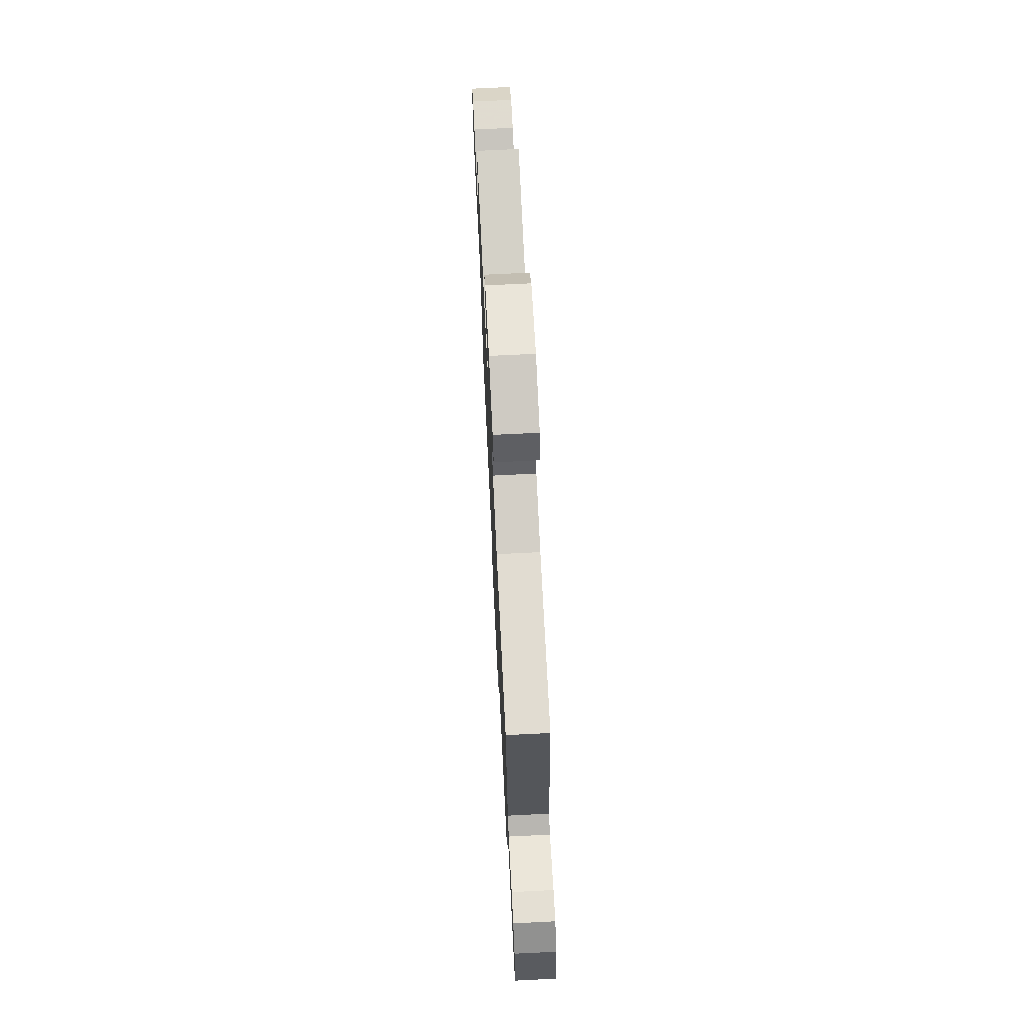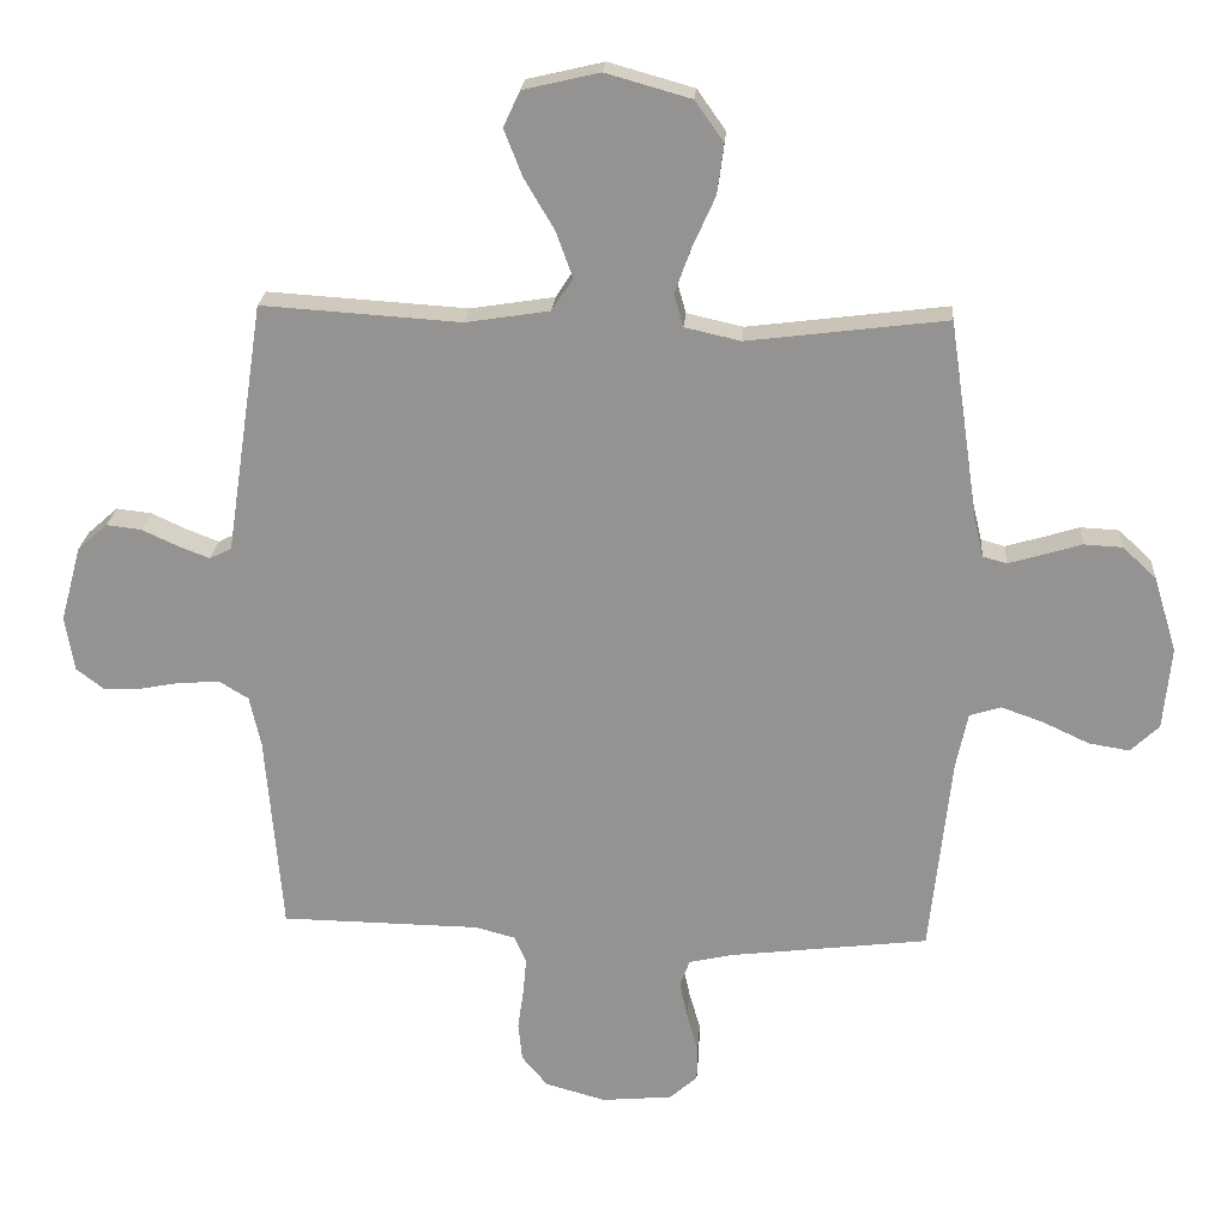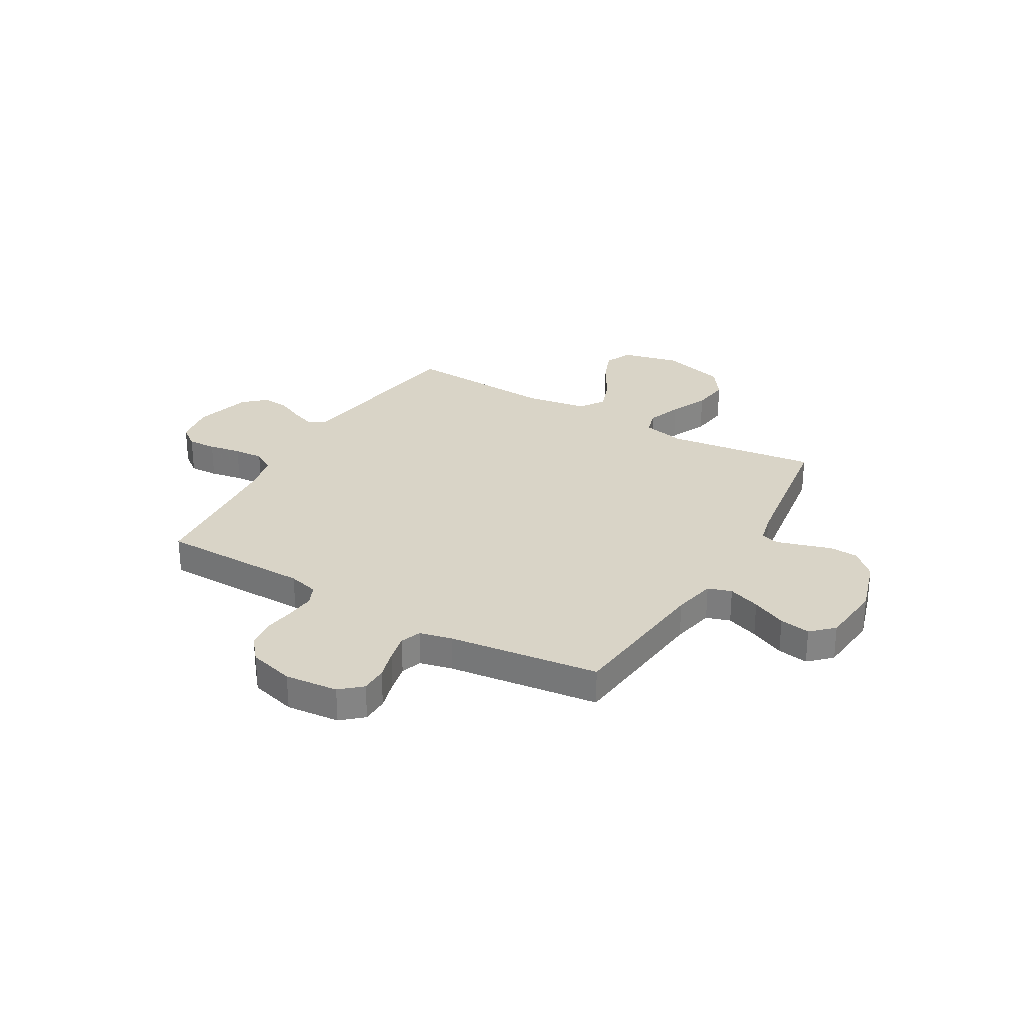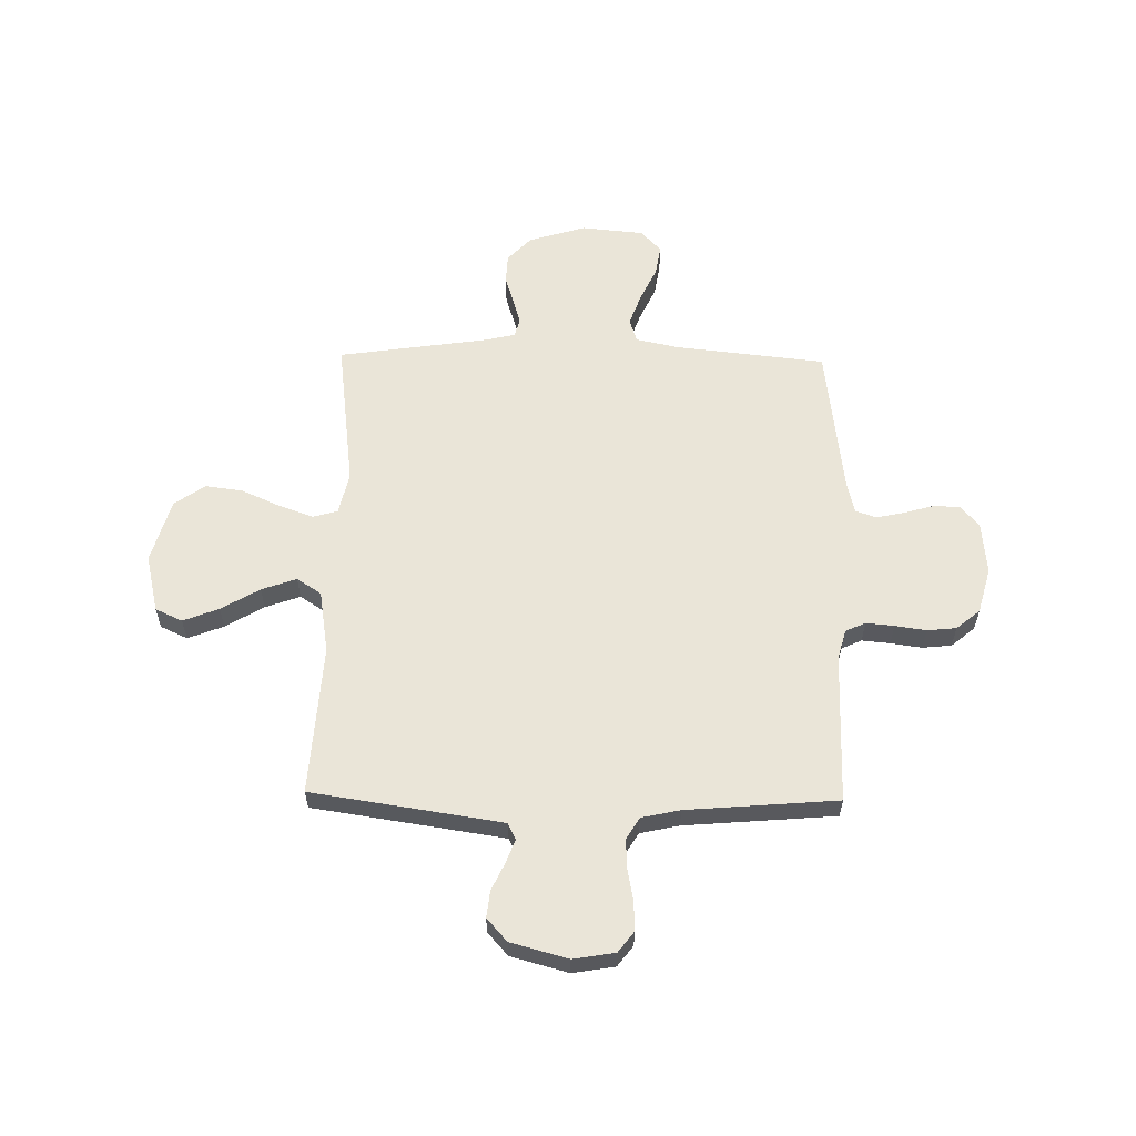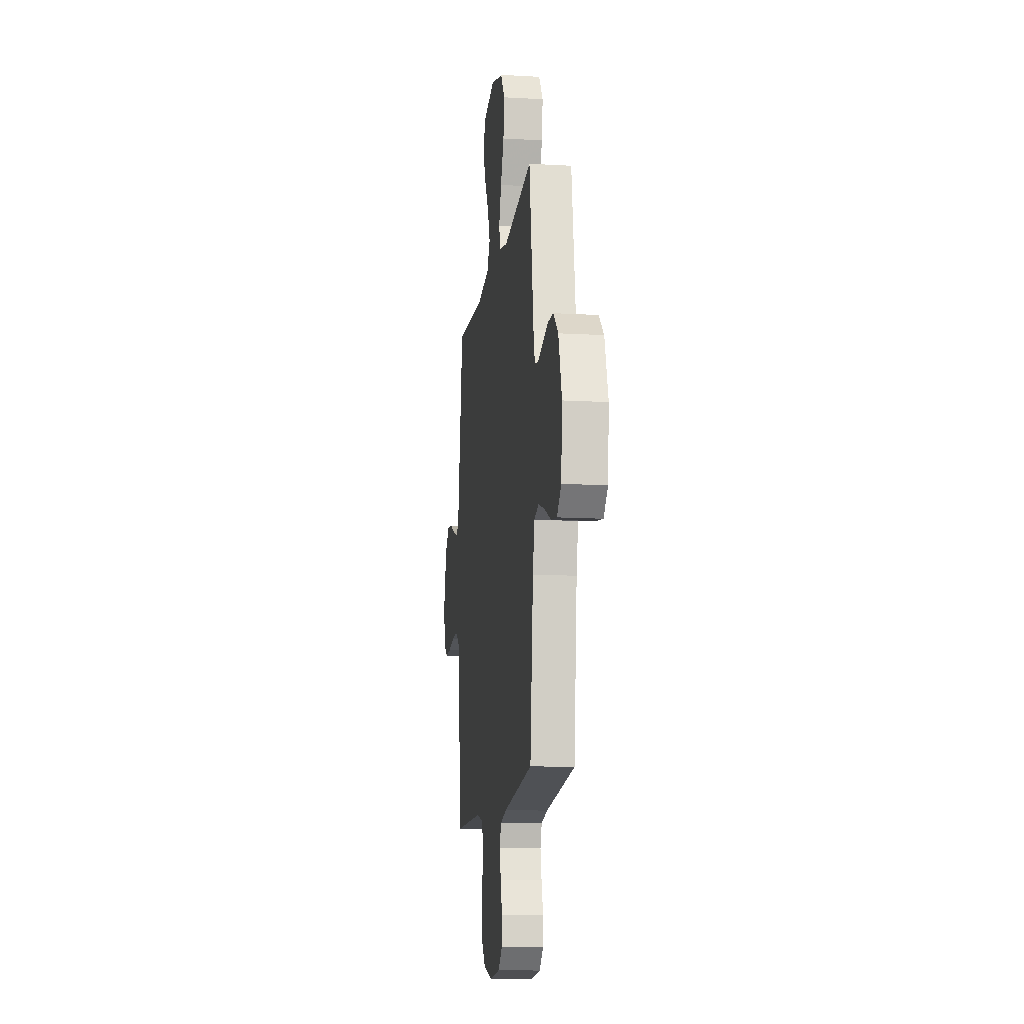
<metadata>
{"format":"obj","ext":"obj","renderer":"f3d","projection":"perspective","resolution":1024,"background":"white","views":[{"elev":72.7,"azim":87.2,"up":"+Z"},{"elev":22.5,"azim":-175.8,"up":"+Z"},{"elev":28.8,"azim":-149.9,"up":"+Y"},{"elev":59.3,"azim":91.0,"up":"+Y"},{"elev":-12.8,"azim":-97.5,"up":"+Z"}]}
</metadata>
<code>
v -0.5 0.07 -0.5
v -0.532 0.07 -0.2
v -0.55 0.07 -0.115
v -0.597 0.07 -0.1
v -0.661 0.07 -0.123
v -0.73 0.07 -0.155
v -0.791 0.07 -0.165
v -0.834 0.07 -0.124
v -0.846 0.07 0
v -0.811 0.07 0.114
v -0.761 0.07 0.161
v -0.703 0.07 0.164
v -0.645 0.07 0.146
v -0.594 0.07 0.131
v -0.558 0.07 0.141
v -0.544 0.07 0.2
v -0.5 0.07 0.5
v -0.2 0.07 0.462
v -0.116 0.07 0.481
v -0.102 0.07 0.53
v -0.127 0.07 0.599
v -0.161 0.07 0.675
v -0.171 0.07 0.75
v -0.128 0.07 0.811
v 0 0.07 0.847
v 0.115 0.07 0.82
v 0.14 0.07 0.766
v 0.112 0.07 0.695
v 0.067 0.07 0.619
v 0.042 0.07 0.55
v 0.074 0.07 0.501
v 0.2 0.07 0.481
v 0.5 0.07 0.5
v 0.545 0.07 0.2
v 0.557 0.07 0.121
v 0.59 0.07 0.105
v 0.637 0.07 0.123
v 0.691 0.07 0.148
v 0.744 0.07 0.154
v 0.789 0.07 0.114
v 0.82 0.07 0
v 0.806 0.07 -0.083
v 0.765 0.07 -0.114
v 0.708 0.07 -0.112
v 0.644 0.07 -0.1
v 0.585 0.07 -0.097
v 0.542 0.07 -0.123
v 0.525 0.07 -0.2
v 0.5 0.07 -0.5
v 0.2 0.07 -0.504
v 0.14 0.07 -0.52
v 0.122 0.07 -0.56
v 0.127 0.07 -0.616
v 0.136 0.07 -0.678
v 0.13 0.07 -0.736
v 0.091 0.07 -0.783
v 0 0.07 -0.808
v -0.106 0.07 -0.798
v -0.148 0.07 -0.761
v -0.149 0.07 -0.708
v -0.132 0.07 -0.648
v -0.12 0.07 -0.593
v -0.135 0.07 -0.552
v -0.2 0.07 -0.537
v -0.5 0 -0.5
v -0.532 0 -0.2
v -0.55 0 -0.115
v -0.597 0 -0.1
v -0.661 0 -0.123
v -0.73 0 -0.155
v -0.791 0 -0.165
v -0.834 0 -0.124
v -0.846 0 0
v -0.811 0 0.114
v -0.761 0 0.161
v -0.703 0 0.164
v -0.645 0 0.146
v -0.594 0 0.131
v -0.558 0 0.141
v -0.544 0 0.2
v -0.5 0 0.5
v -0.2 0 0.462
v -0.116 0 0.481
v -0.102 0 0.53
v -0.127 0 0.599
v -0.161 0 0.675
v -0.171 0 0.75
v -0.128 0 0.811
v 0 0 0.847
v 0.115 0 0.82
v 0.14 0 0.766
v 0.112 0 0.695
v 0.067 0 0.619
v 0.042 0 0.55
v 0.074 0 0.501
v 0.2 0 0.481
v 0.5 0 0.5
v 0.545 0 0.2
v 0.557 0 0.121
v 0.59 0 0.105
v 0.637 0 0.123
v 0.691 0 0.148
v 0.744 0 0.154
v 0.789 0 0.114
v 0.82 0 0
v 0.806 0 -0.083
v 0.765 0 -0.114
v 0.708 0 -0.112
v 0.644 0 -0.1
v 0.585 0 -0.097
v 0.542 0 -0.123
v 0.525 0 -0.2
v 0.5 0 -0.5
v 0.2 0 -0.504
v 0.14 0 -0.52
v 0.122 0 -0.56
v 0.127 0 -0.616
v 0.136 0 -0.678
v 0.13 0 -0.736
v 0.091 0 -0.783
v 0 0 -0.808
v -0.106 0 -0.798
v -0.148 0 -0.761
v -0.149 0 -0.708
v -0.132 0 -0.648
v -0.12 0 -0.593
v -0.135 0 -0.552
v -0.2 0 -0.537
f 59 60 61
f 58 59 61
f 57 58 61
f 56 57 61
f 55 56 61
f 54 55 61
f 53 54 61
f 52 53 61 62
f 51 52 62 63
f 48 49 50
f 51 63 64
f 50 51 64
f 48 50 64
f 47 48 64
f 43 44 45
f 42 43 45
f 41 42 45
f 40 41 45
f 39 40 45
f 38 39 45
f 37 38 45
f 36 37 45 46
f 64 1 2
f 47 64 2
f 46 47 2
f 36 46 2
f 35 36 2
f 27 28 29
f 26 27 29
f 25 26 29
f 24 25 29
f 23 24 29
f 22 23 29
f 21 22 29
f 20 21 29 30
f 19 20 30 31
f 16 17 18
f 19 31 32
f 18 19 32
f 16 18 32
f 15 16 32
f 11 12 13
f 10 11 13
f 9 10 13
f 8 9 13
f 7 8 13
f 6 7 13
f 5 6 13
f 4 5 13 14
f 3 4 14 15
f 3 15 32
f 2 3 32
f 35 2 32
f 34 35 32
f 32 33 34
f 125 124 123
f 125 123 122
f 125 122 121
f 125 121 120
f 125 120 119
f 125 119 118
f 125 118 117
f 126 125 117 116
f 127 126 116 115
f 114 113 112
f 128 127 115
f 128 115 114
f 128 114 112
f 128 112 111
f 109 108 107
f 109 107 106
f 109 106 105
f 109 105 104
f 109 104 103
f 109 103 102
f 109 102 101
f 110 109 101 100
f 66 65 128
f 66 128 111
f 66 111 110
f 66 110 100
f 66 100 99
f 93 92 91
f 93 91 90
f 93 90 89
f 93 89 88
f 93 88 87
f 93 87 86
f 93 86 85
f 94 93 85 84
f 95 94 84 83
f 82 81 80
f 96 95 83
f 96 83 82
f 96 82 80
f 96 80 79
f 77 76 75
f 77 75 74
f 77 74 73
f 77 73 72
f 77 72 71
f 77 71 70
f 77 70 69
f 78 77 69 68
f 79 78 68 67
f 96 79 67
f 96 67 66
f 96 66 99
f 96 99 98
f 98 97 96
f 1 65 66 2
f 2 66 67 3
f 3 67 68 4
f 4 68 69 5
f 5 69 70 6
f 6 70 71 7
f 7 71 72 8
f 8 72 73 9
f 9 73 74 10
f 10 74 75 11
f 11 75 76 12
f 12 76 77 13
f 13 77 78 14
f 14 78 79 15
f 15 79 80 16
f 16 80 81 17
f 17 81 82 18
f 18 82 83 19
f 19 83 84 20
f 20 84 85 21
f 21 85 86 22
f 22 86 87 23
f 23 87 88 24
f 24 88 89 25
f 25 89 90 26
f 26 90 91 27
f 27 91 92 28
f 28 92 93 29
f 29 93 94 30
f 30 94 95 31
f 31 95 96 32
f 32 96 97 33
f 33 97 98 34
f 34 98 99 35
f 35 99 100 36
f 36 100 101 37
f 37 101 102 38
f 38 102 103 39
f 39 103 104 40
f 40 104 105 41
f 41 105 106 42
f 42 106 107 43
f 43 107 108 44
f 44 108 109 45
f 45 109 110 46
f 46 110 111 47
f 47 111 112 48
f 48 112 113 49
f 49 113 114 50
f 50 114 115 51
f 51 115 116 52
f 52 116 117 53
f 53 117 118 54
f 54 118 119 55
f 55 119 120 56
f 56 120 121 57
f 57 121 122 58
f 58 122 123 59
f 59 123 124 60
f 60 124 125 61
f 61 125 126 62
f 62 126 127 63
f 63 127 128 64
f 64 128 65 1

</code>
